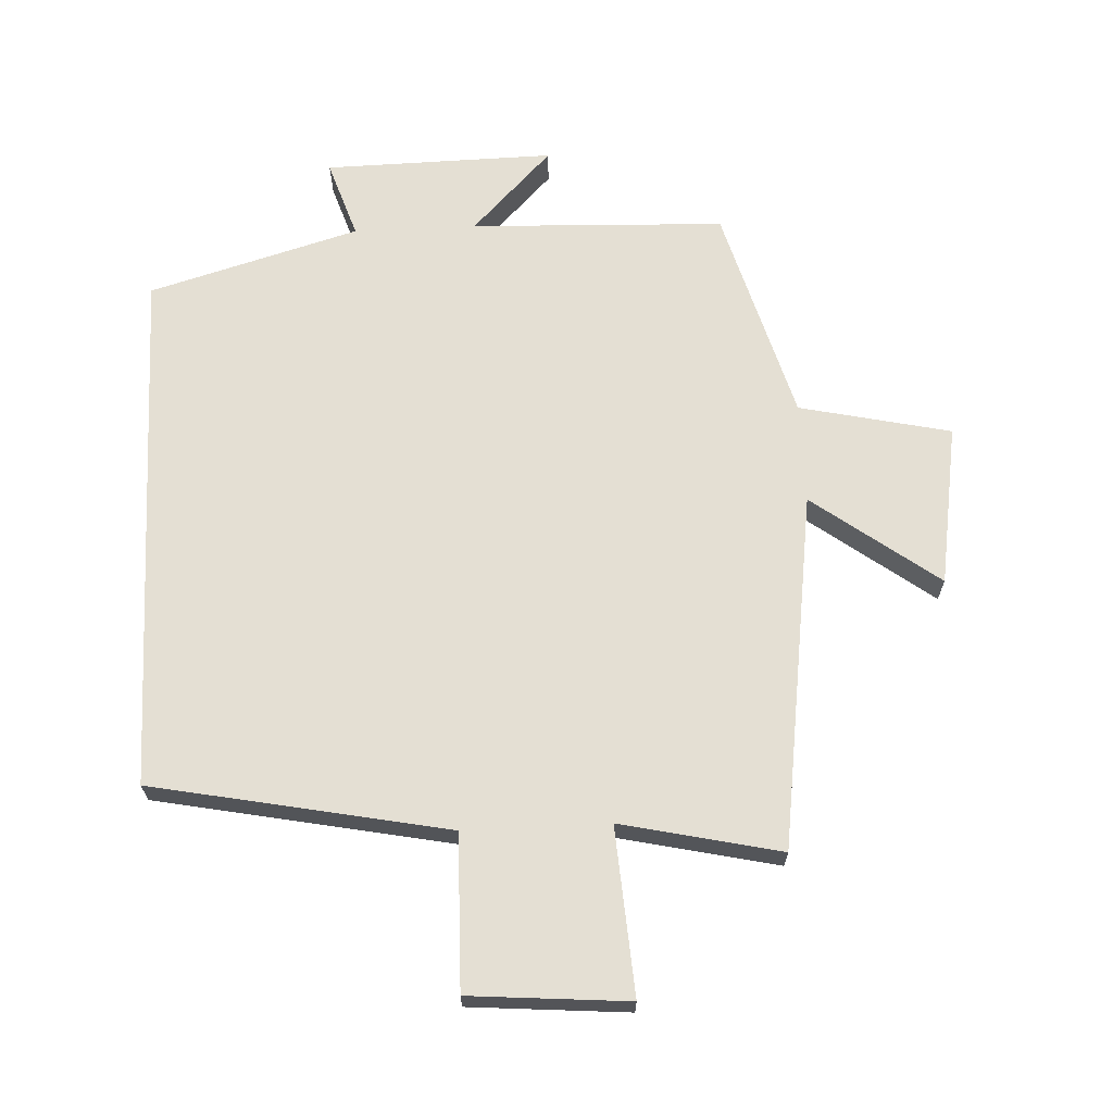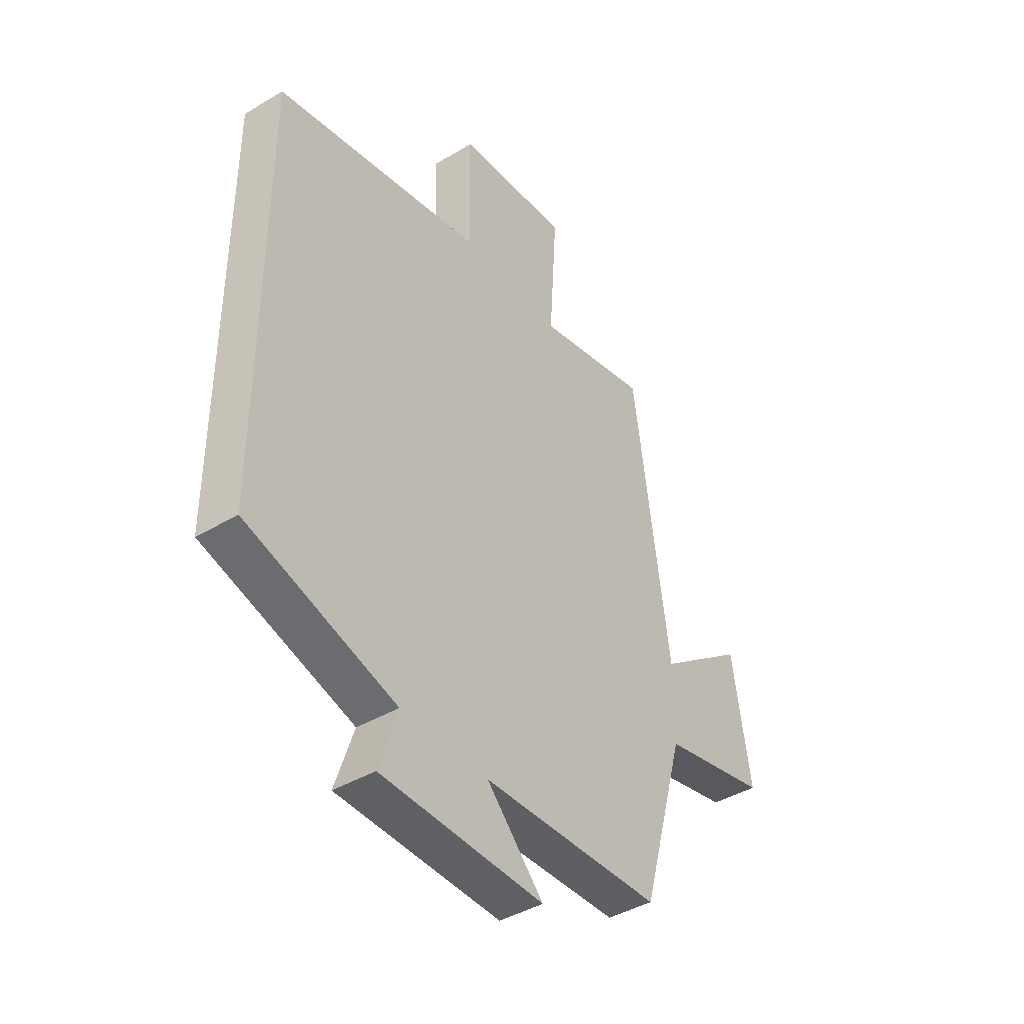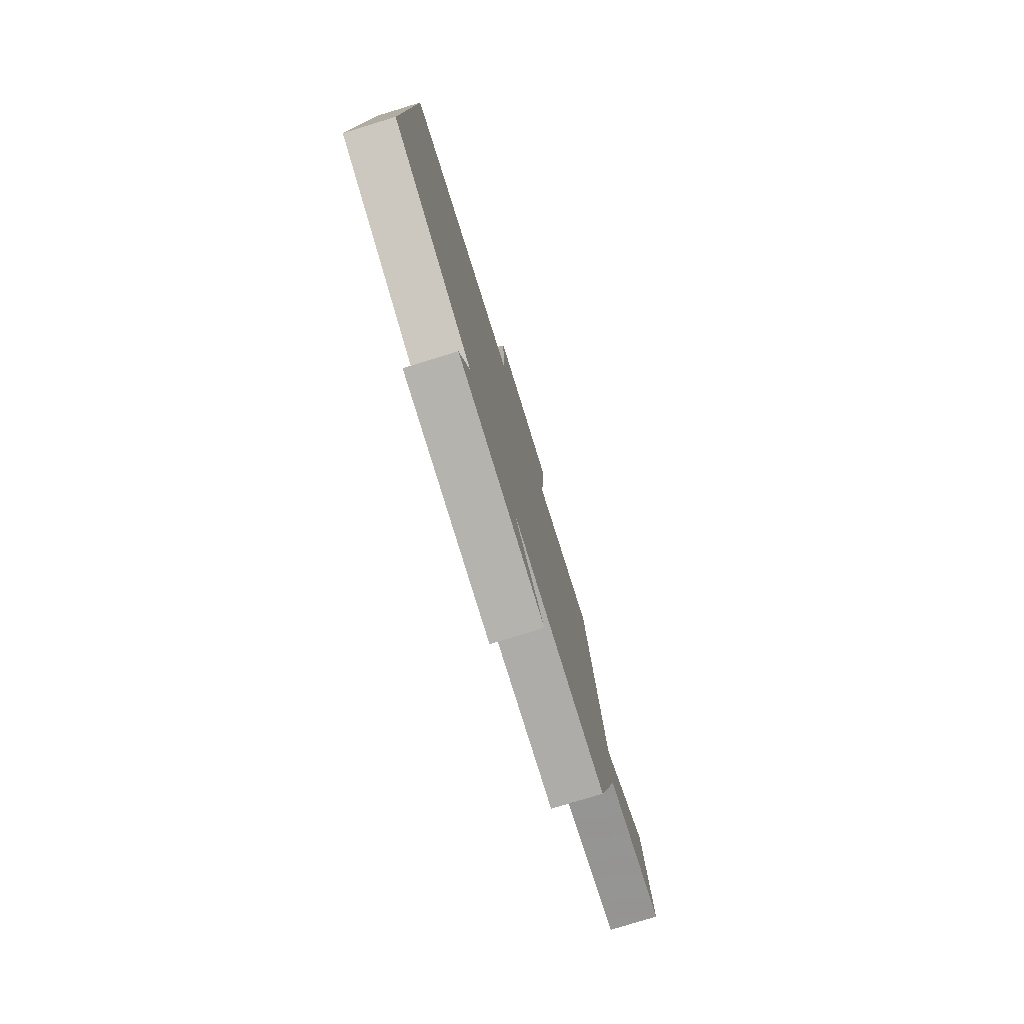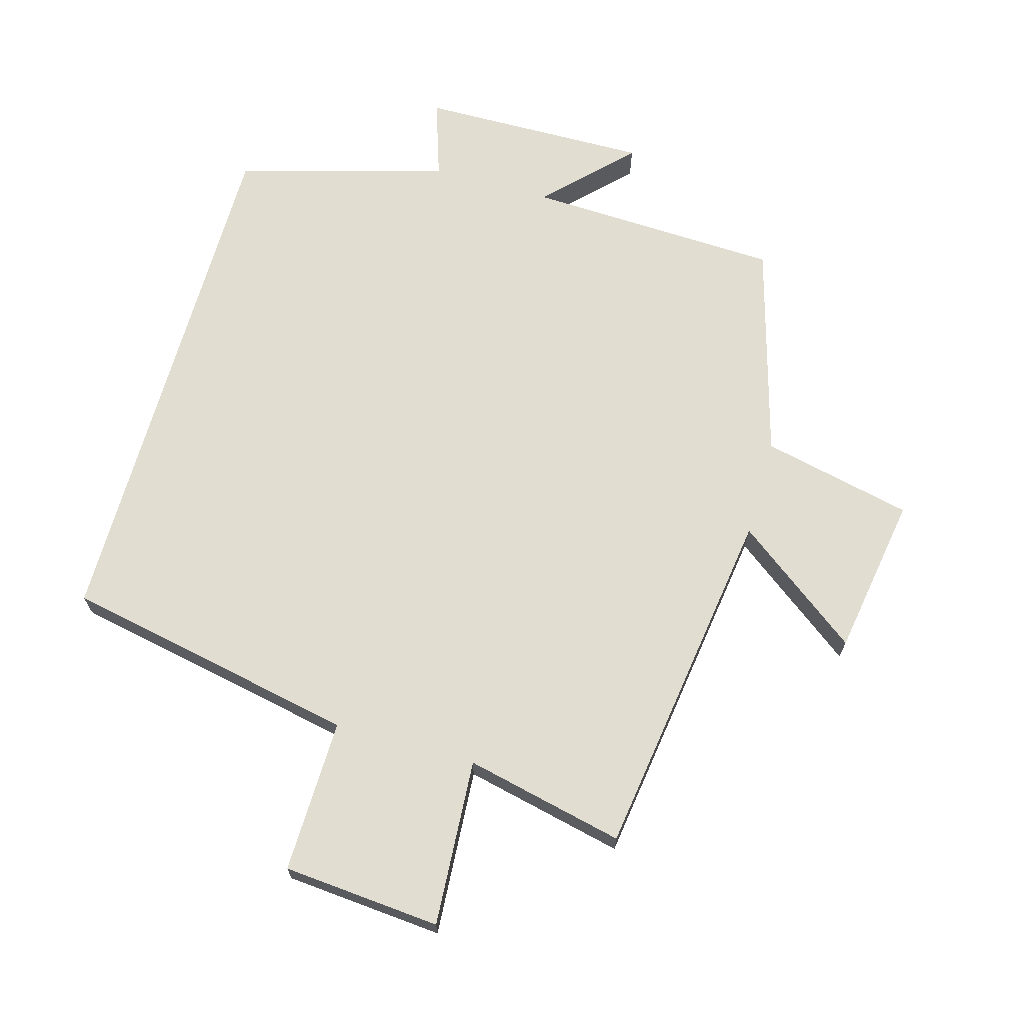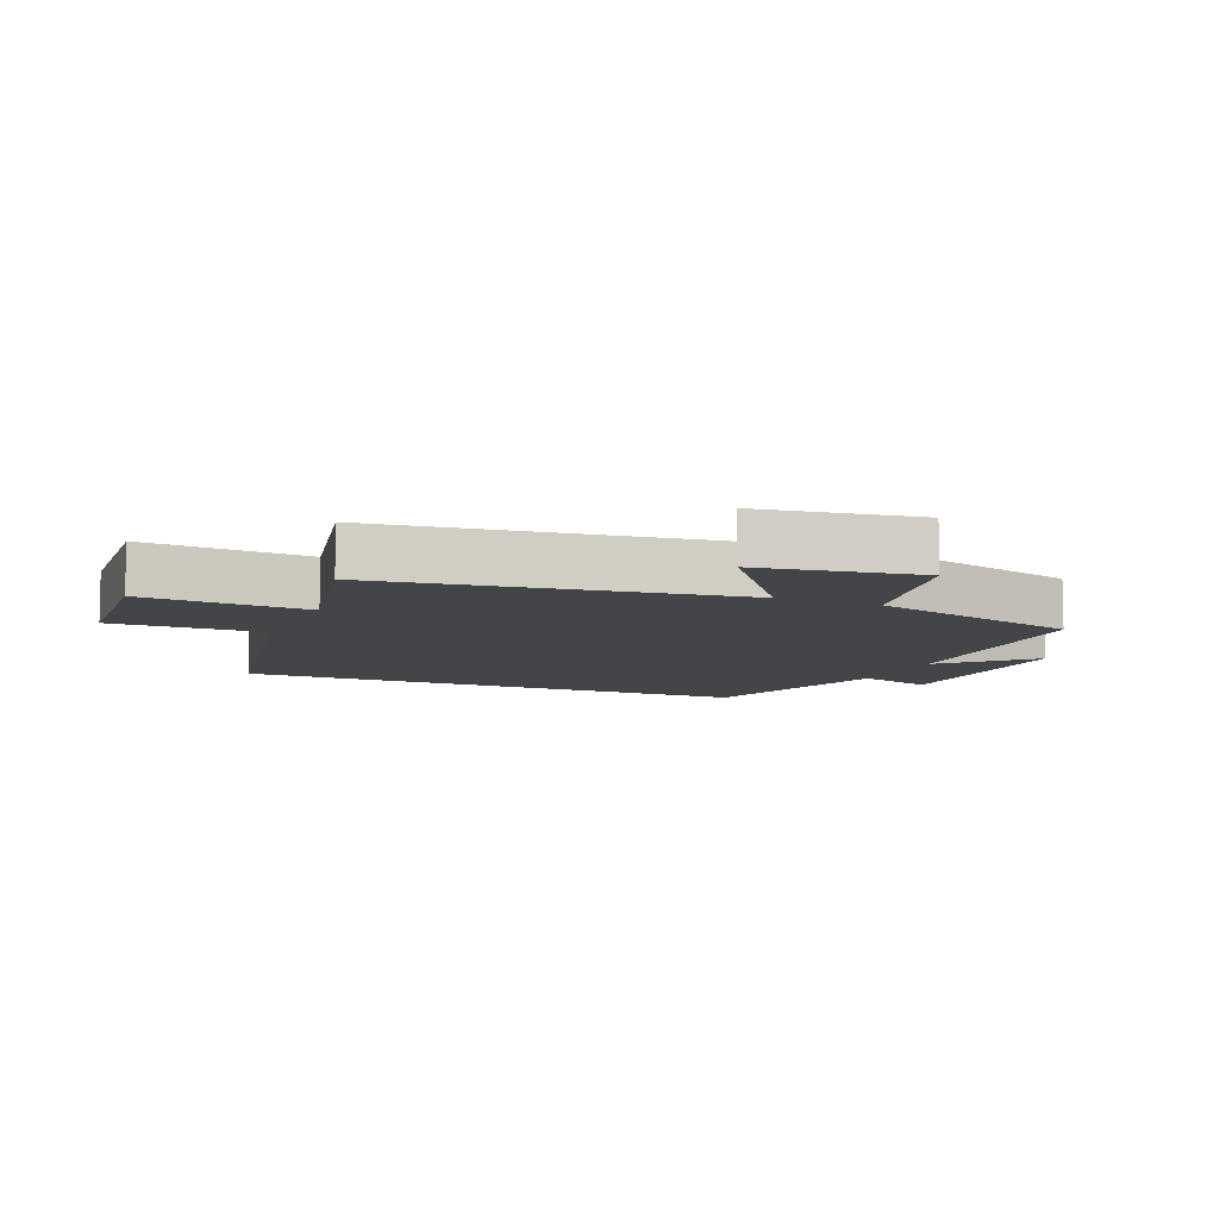
<metadata>
{"format":"obj","ext":"obj","renderer":"f3d","projection":"perspective","resolution":1024,"background":"white","views":[{"elev":66.6,"azim":-2.8,"up":"+Y"},{"elev":-41.9,"azim":-54.4,"up":"+Z"},{"elev":-79.0,"azim":-73.0,"up":"+Z"},{"elev":68.4,"azim":15.9,"up":"+Y"},{"elev":-8.6,"azim":66.9,"up":"+Y"}]}
</metadata>
<code>
v 0.405 0.07 -0.485
v 0.013 0.07 -0.5
v 0.137 0.07 -0.627
v -0.217 0.07 -0.621
v -0.177 0.07 -0.5
v -0.5 0.07 -0.407
v -0.5 0.07 0.41
v -0.045 0.07 0.5
v -0.05 0.07 0.738
v 0.194 0.07 0.758
v 0.177 0.07 0.5
v 0.423 0.07 0.555
v 0.5 0.07 0.005
v 0.693 0.07 0.149
v 0.733 0.07 -0.099
v 0.5 0.07 -0.151
v 0.405 0 -0.485
v 0.013 0 -0.5
v 0.137 0 -0.627
v -0.217 0 -0.621
v -0.177 0 -0.5
v -0.5 0 -0.407
v -0.5 0 0.41
v -0.045 0 0.5
v -0.05 0 0.738
v 0.194 0 0.758
v 0.177 0 0.5
v 0.423 0 0.555
v 0.5 0 0.005
v 0.693 0 0.149
v 0.733 0 -0.099
v 0.5 0 -0.151
f 13 14 15 16
f 11 12 13 16
f 11 16 1 2
f 8 9 10 11
f 8 11 2
f 5 6 7 8
f 5 8 2
f 2 3 4 5
f 32 31 30 29
f 32 29 28 27
f 18 17 32 27
f 27 26 25 24
f 18 27 24
f 24 23 22 21
f 18 24 21
f 21 20 19 18
f 1 17 18 2
f 2 18 19 3
f 3 19 20 4
f 4 20 21 5
f 5 21 22 6
f 6 22 23 7
f 7 23 24 8
f 8 24 25 9
f 9 25 26 10
f 10 26 27 11
f 11 27 28 12
f 12 28 29 13
f 13 29 30 14
f 14 30 31 15
f 15 31 32 16
f 16 32 17 1

</code>
